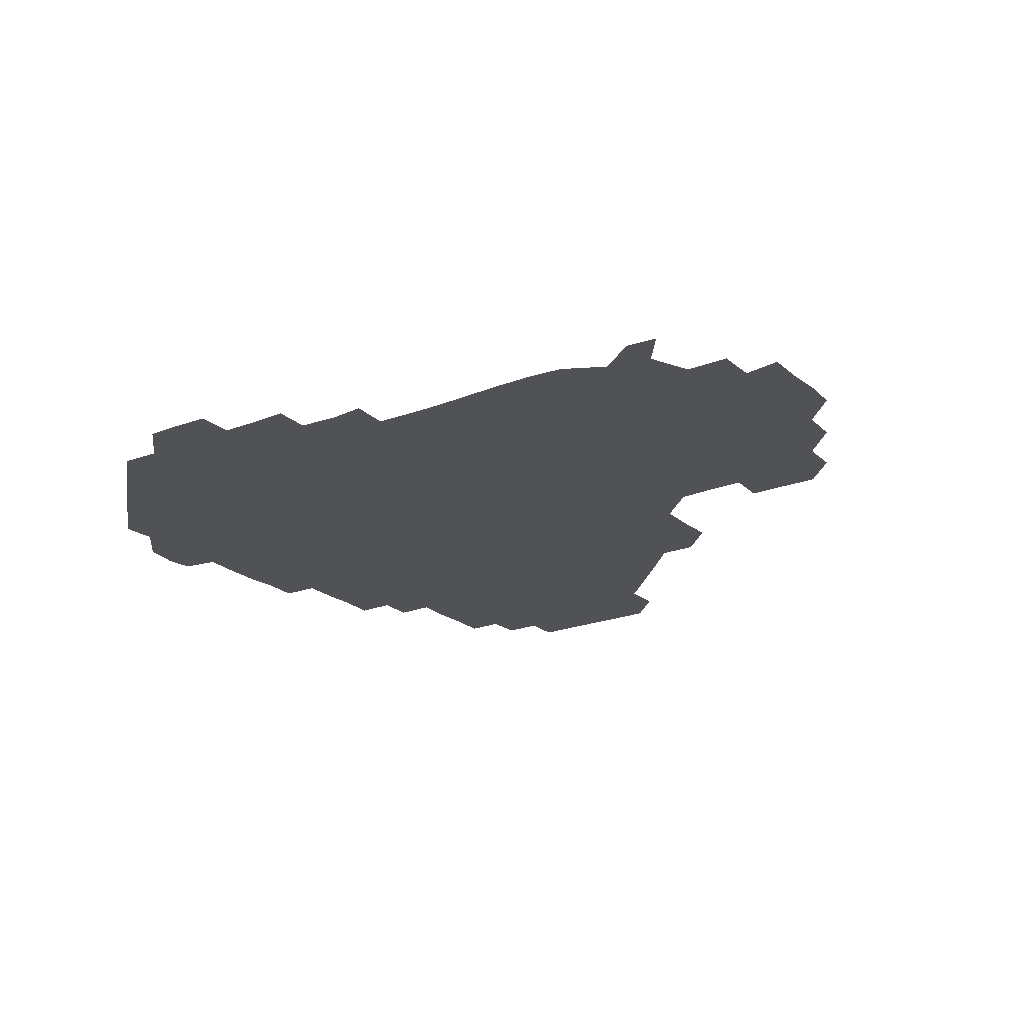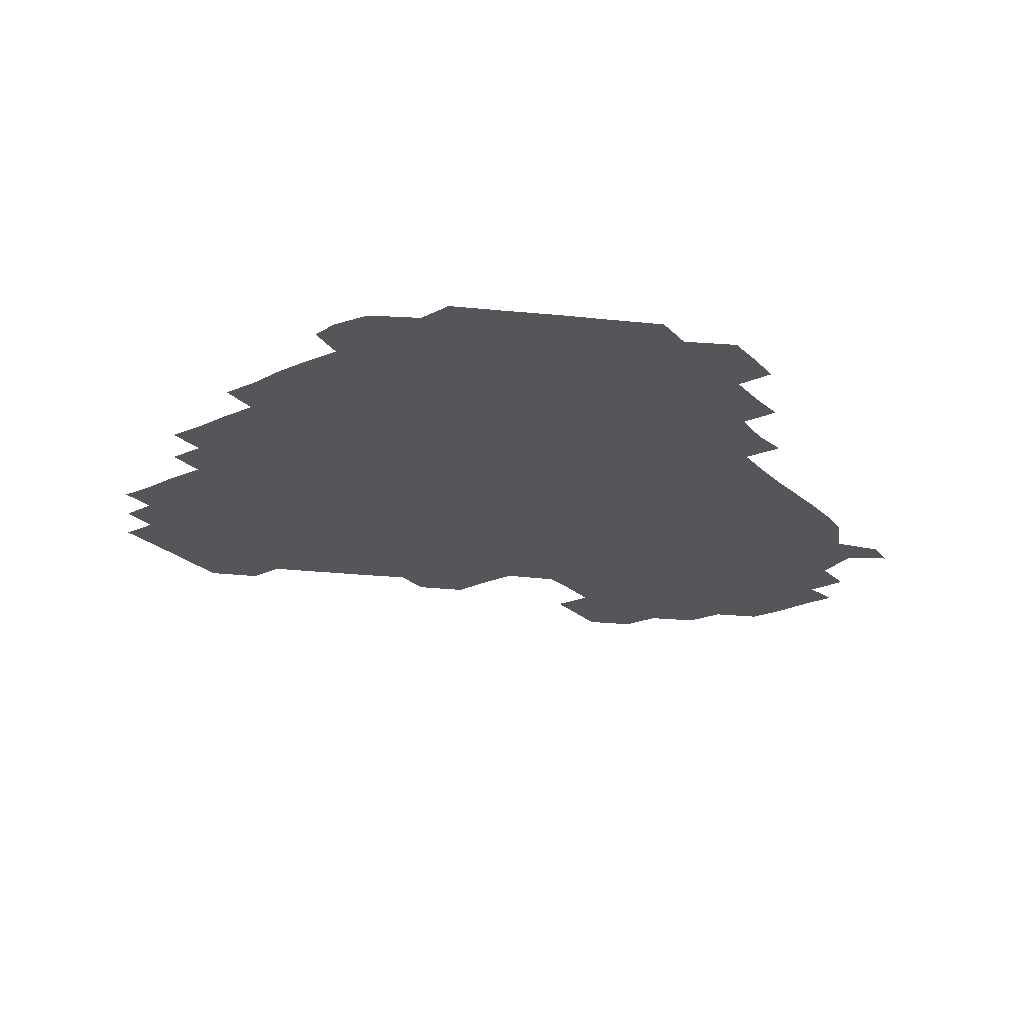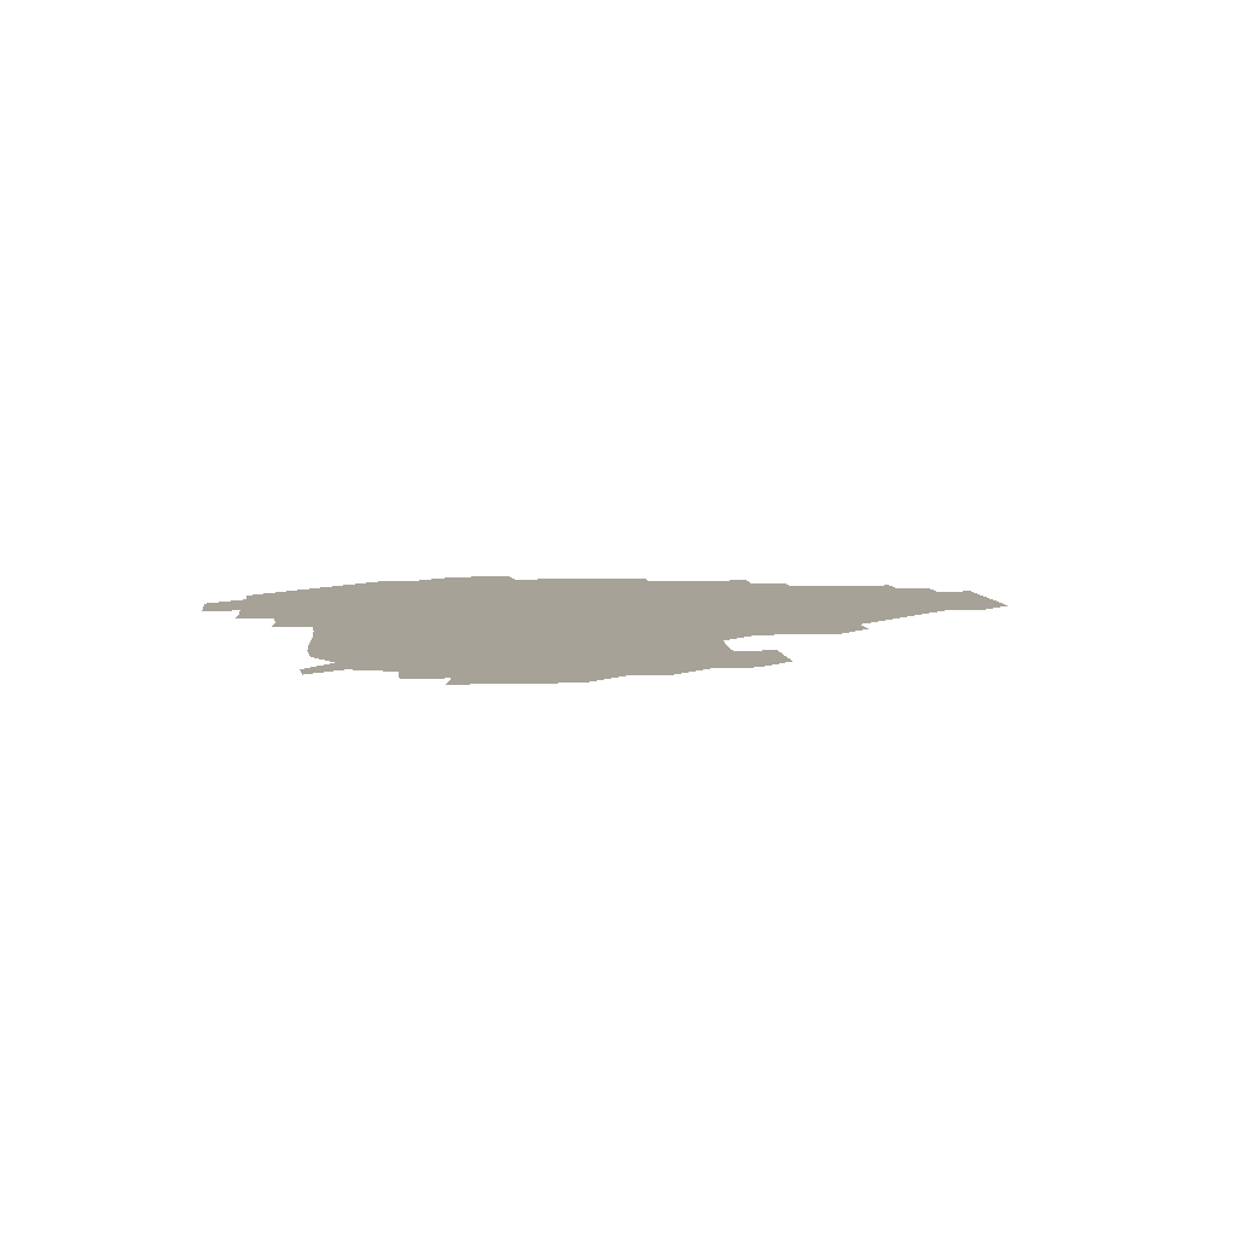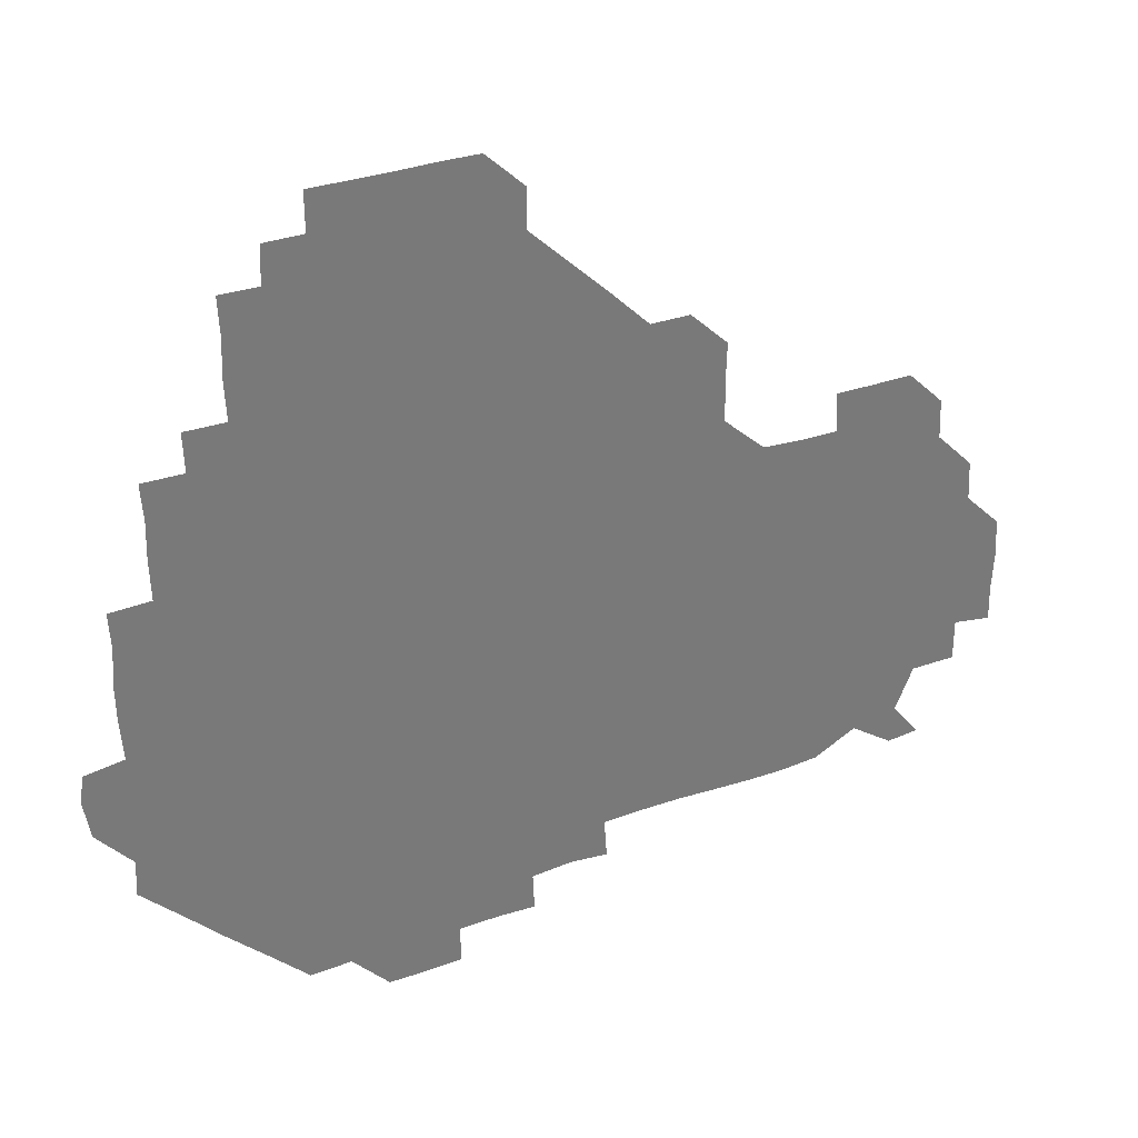
<metadata>
{"format":"obj","ext":"obj","renderer":"f3d","projection":"perspective","resolution":1024,"background":"white","views":[{"elev":-21.3,"azim":34.9,"up":"+Z"},{"elev":-25.6,"azim":-54.4,"up":"+Z"},{"elev":6.4,"azim":83.8,"up":"+Z"},{"elev":33.7,"azim":-25.4,"up":"+Y"}]}
</metadata>
<code>
v 241.5 182.4 0
v 239.1 197.9 0
v 240.7 208.6 0
v 254.5 152 0
v 255.3 166.3 0
v 255.3 180.6 0
v 256.4 195.7 0
v 255.9 210.8 0
v 254.9 227 0
v 254.7 241.6 0
v 255.8 255.9 0
v 255.2 270.5 0
v 270 136.4 0
v 271.5 151.4 0
v 271.6 166.1 0
v 272.1 180.9 0
v 270.7 196.1 0
v 270.9 210.7 0
v 271.3 225.8 0
v 272 241.1 0
v 271.4 256 0
v 270.9 271.1 0
v 270.5 287.1 0
v 271 301.7 0
v 270.1 316 0
v 285.1 120.8 0
v 286.2 136.1 0
v 287 151.2 0
v 287 166.1 0
v 286.1 181 0
v 286.1 196 0
v 286.4 210.9 0
v 285.7 226 0
v 286.3 240.8 0
v 286.5 255.8 0
v 286.3 270.7 0
v 286.1 285.9 0
v 286.1 300.8 0
v 285.9 315.8 0
v 285.4 331.1 0
v 300.6 105.7 0
v 301.2 121.2 0
v 301.4 136.3 0
v 301.5 151.2 0
v 301.5 166 0
v 301.3 180.9 0
v 301.4 195.9 0
v 301.1 211 0
v 301.3 226 0
v 300.8 241 0
v 301.6 255.6 0
v 301.4 270.6 0
v 301.2 285.7 0
v 300.5 301.2 0
v 301.2 315.8 0
v 301.2 330.9 0
v 300.5 346.8 0
v 301.1 361.3 0
v 300.5 376.3 0
v 315.6 90.63 0
v 316.1 106.1 0
v 316.2 121.2 0
v 316.1 136.1 0
v 316.3 151.2 0
v 316.3 166 0
v 316.2 181 0
v 316.1 196 0
v 316.2 210.9 0
v 316.4 225.9 0
v 316.4 240.8 0
v 316.1 255.9 0
v 315.9 271.1 0
v 316.1 285.9 0
v 316.1 300.8 0
v 315.4 316.4 0
v 316.2 330.9 0
v 316.4 345.8 0
v 316.2 360.8 0
v 315.3 376 0
v 315.8 390.7 0
v 331.8 91.22 0
v 331.3 106.3 0
v 331.2 121.1 0
v 331.2 136.2 0
v 331.1 151.1 0
v 331.2 166.1 0
v 331.2 181 0
v 331.3 195.9 0
v 331 211 0
v 331.1 225.9 0
v 331.3 240.7 0
v 330.7 256.1 0
v 331.6 270.5 0
v 331.1 285.8 0
v 330.8 301.1 0
v 331.1 315.9 0
v 331.1 330.9 0
v 331 346 0
v 331.1 361 0
v 331.1 376 0
v 330.9 390.8 0
v 330.9 405.9 0
v 346.5 75.12 0
v 346.1 91.22 0
v 346 106.3 0
v 346.3 121.5 0
v 346.2 136.3 0
v 346.1 151.1 0
v 346.1 166.1 0
v 346.1 181 0
v 346.2 195.9 0
v 346.1 210.9 0
v 346.3 225.8 0
v 346 240.9 0
v 346.4 255.6 0
v 346.1 270.8 0
v 346 286.2 0
v 346.2 300.7 0
v 346 315.9 0
v 346.1 330.8 0
v 346 346 0
v 345.9 361.1 0
v 346.3 375.8 0
v 345.7 391.2 0
v 346 405.8 0
v 361 75.01 0
v 360.7 91.8 0
v 361 106.3 0
v 361.1 121.6 0
v 361 136.2 0
v 361 151.1 0
v 361 166 0
v 361 181 0
v 361 196 0
v 361.1 210.9 0
v 361 226 0
v 361 240.9 0
v 361.1 255.9 0
v 361.3 270.3 0
v 360.7 286.3 0
v 360.9 301.5 0
v 361.1 315.9 0
v 360.9 331.1 0
v 361.1 345.9 0
v 361 361 0
v 361.1 375.8 0
v 361.1 390.9 0
v 361.1 405.8 0
v 375.8 75.49 0
v 375.4 90.69 0
v 375.8 106.4 0
v 375.6 122 0
v 375.9 136.2 0
v 376 151.1 0
v 376 166 0
v 376 181 0
v 376 196 0
v 376 211 0
v 376 226 0
v 375.9 241 0
v 376.3 255.6 0
v 376.1 270.7 0
v 376 285.5 0
v 375.7 301.4 0
v 376 316.1 0
v 376 331.1 0
v 376 345.8 0
v 376 360.8 0
v 376 375.9 0
v 376 391 0
v 376 406.1 0
v 391.6 90.93 0
v 390.6 106.8 0
v 391 121 0
v 390.8 136.3 0
v 390.7 151.3 0
v 391 166 0
v 391 181 0
v 390.9 195.9 0
v 391.1 211 0
v 391 226.1 0
v 391 240.9 0
v 391 255.8 0
v 391 271 0
v 391 286.1 0
v 390.9 301 0
v 390.8 316.6 0
v 390.9 331.2 0
v 391 346 0
v 391 360.9 0
v 391 376.1 0
v 391 390.9 0
v 391.1 405.9 0
v 406.4 90.28 0
v 405.8 105.4 0
v 405.7 121.3 0
v 405.8 136.2 0
v 405.9 151 0
v 405.7 166.3 0
v 405.6 181.2 0
v 405.8 196 0
v 405.6 211 0
v 406 226 0
v 405.9 240.9 0
v 405.9 255.7 0
v 406 270.7 0
v 406 285.6 0
v 406 300.8 0
v 406.1 315.7 0
v 406 330.8 0
v 406 345.9 0
v 406.1 361.3 0
v 405.9 376 0
v 406.1 391.3 0
v 421.6 106.7 0
v 421 121.2 0
v 421 135.9 0
v 420.5 151.4 0
v 420.8 166.1 0
v 421 181 0
v 421 196 0
v 420.8 211 0
v 420.8 226 0
v 421.1 241 0
v 420.8 255.8 0
v 420.8 270.6 0
v 421 285.9 0
v 420.9 300.4 0
v 421 316.3 0
v 421 331.1 0
v 421 346 0
v 421.1 361.2 0
v 436.8 105.2 0
v 435.8 121.1 0
v 435.3 136.5 0
v 435.6 151.2 0
v 435.6 166.1 0
v 435.6 181.1 0
v 435.8 196 0
v 436 210.9 0
v 435.7 226 0
v 435.8 241 0
v 435.8 255.9 0
v 435.8 270.8 0
v 435.9 285.9 0
v 436 300.9 0
v 435.9 315.5 0
v 436 330.9 0
v 436.1 346.4 0
v 451.8 121.7 0
v 450.9 136.1 0
v 451 151 0
v 450.4 166.3 0
v 450.7 180.9 0
v 451.4 195.8 0
v 450.3 211.4 0
v 450.6 226 0
v 450.6 240.9 0
v 450.7 255.9 0
v 450.8 270.9 0
v 450.7 285.7 0
v 450.7 300.6 0
v 451 316 0
v 451.2 331.1 0
v 467.2 121.7 0
v 466.3 136 0
v 465.6 151.2 0
v 466.3 165.8 0
v 465.7 181.1 0
v 466.3 195.7 0
v 465.8 211.1 0
v 465.7 226 0
v 465.8 241 0
v 465.7 256 0
v 465.2 270.7 0
v 465.6 285.6 0
v 465.8 300.8 0
v 465.6 315.6 0
v 466.7 331.2 0
v 482.5 121.1 0
v 480.4 136.6 0
v 481.4 150.9 0
v 480.8 166.1 0
v 481.4 180.9 0
v 481.1 195.9 0
v 481.1 210.9 0
v 480.4 226.2 0
v 480.4 241 0
v 480.8 255.9 0
v 480.7 271.1 0
v 481.4 285.5 0
v 481 301.6 0
v 481.5 316.7 0
v 497.4 120.6 0
v 495.4 136.4 0
v 496.4 150.7 0
v 495.8 166.1 0
v 496.4 180.7 0
v 495.8 196.2 0
v 495.8 211 0
v 495.6 226 0
v 496 241 0
v 496.1 255.9 0
v 497.6 270.6 0
v 512.1 120.5 0
v 510.5 136.3 0
v 510.6 151.3 0
v 510.9 166.1 0
v 510.6 181.3 0
v 510.6 196.3 0
v 510.5 211.2 0
v 509.7 226.1 0
v 510.4 240.6 0
v 510.5 255.4 0
v 512.4 269.7 0
v 527.5 121.8 0
v 526.7 135.8 0
v 525.6 151.3 0
v 525.7 166.1 0
v 525.7 181 0
v 526.1 196 0
v 525.4 211.4 0
v 525.4 226.2 0
v 524.5 241 0
v 524.3 254.6 0
v 527.7 269.7 0
v 526.8 285.5 0
v 544.1 130.6 0
v 544.5 136.1 0
v 541.3 151.1 0
v 540.7 166 0
v 539.7 181.4 0
v 539.9 196.1 0
v 541 210.8 0
v 539.9 225.8 0
v 540.4 240.8 0
v 540.5 255.4 0
v 540.7 270.3 0
v 541.7 285.4 0
v 560.7 119 0
v 551.4 135.9 0
v 556 150.1 0
v 555.7 166.1 0
v 555.7 180.8 0
v 556.6 195.8 0
v 556.3 210.9 0
v 555.9 226.2 0
v 556.9 241.3 0
v 555 256.2 0
v 555.6 270.3 0
v 557.2 285.6 0
v 573.5 120.1 0
v 562.4 134.4 0
v 569.4 151.4 0
v 571.2 166.1 0
v 570.7 180.8 0
v 570.7 195.6 0
v 570.6 211 0
v 570.9 226.2 0
v 571.3 240.5 0
v 572.1 255.7 0
v 571.5 271.3 0
v 587.2 151.5 0
v 587.1 168.1 0
v 585.6 181.6 0
v 583.8 196.2 0
v 586.1 209.5 0
v 587.6 224.9 0
v 586.8 240.6 0
v 602.3 165.7 0
v 601.9 179.9 0
v 602.7 196.4 0
v 601.7 210.7 0
f 5 6 1
f 1 6 2
f 6 7 2
f 2 7 3
f 7 8 3
f 13 14 4
f 4 14 5
f 14 15 5
f 5 15 6
f 15 16 6
f 6 16 7
f 16 17 7
f 7 17 8
f 17 18 8
f 8 18 9
f 18 19 9
f 9 19 10
f 19 20 10
f 10 20 11
f 20 21 11
f 11 21 12
f 21 22 12
f 26 27 13
f 13 27 14
f 27 28 14
f 14 28 15
f 28 29 15
f 15 29 16
f 29 30 16
f 16 30 17
f 30 31 17
f 17 31 18
f 31 32 18
f 18 32 19
f 32 33 19
f 19 33 20
f 33 34 20
f 20 34 21
f 34 35 21
f 21 35 22
f 35 36 22
f 22 36 23
f 36 37 23
f 23 37 24
f 37 38 24
f 24 38 25
f 38 39 25
f 41 42 26
f 26 42 27
f 42 43 27
f 27 43 28
f 43 44 28
f 28 44 29
f 44 45 29
f 29 45 30
f 45 46 30
f 30 46 31
f 46 47 31
f 31 47 32
f 47 48 32
f 32 48 33
f 48 49 33
f 33 49 34
f 49 50 34
f 34 50 35
f 50 51 35
f 35 51 36
f 51 52 36
f 36 52 37
f 52 53 37
f 37 53 38
f 53 54 38
f 38 54 39
f 54 55 39
f 39 55 40
f 55 56 40
f 60 61 41
f 41 61 42
f 61 62 42
f 42 62 43
f 62 63 43
f 43 63 44
f 63 64 44
f 44 64 45
f 64 65 45
f 45 65 46
f 65 66 46
f 46 66 47
f 66 67 47
f 47 67 48
f 67 68 48
f 48 68 49
f 68 69 49
f 49 69 50
f 69 70 50
f 50 70 51
f 70 71 51
f 51 71 52
f 71 72 52
f 52 72 53
f 72 73 53
f 53 73 54
f 73 74 54
f 54 74 55
f 74 75 55
f 55 75 56
f 75 76 56
f 56 76 57
f 76 77 57
f 57 77 58
f 77 78 58
f 58 78 59
f 78 79 59
f 60 81 61
f 81 82 61
f 61 82 62
f 82 83 62
f 62 83 63
f 83 84 63
f 63 84 64
f 84 85 64
f 64 85 65
f 85 86 65
f 65 86 66
f 86 87 66
f 66 87 67
f 87 88 67
f 67 88 68
f 88 89 68
f 68 89 69
f 89 90 69
f 69 90 70
f 90 91 70
f 70 91 71
f 91 92 71
f 71 92 72
f 92 93 72
f 72 93 73
f 93 94 73
f 73 94 74
f 94 95 74
f 74 95 75
f 95 96 75
f 75 96 76
f 96 97 76
f 76 97 77
f 97 98 77
f 77 98 78
f 98 99 78
f 78 99 79
f 99 100 79
f 79 100 80
f 100 101 80
f 103 104 81
f 81 104 82
f 104 105 82
f 82 105 83
f 105 106 83
f 83 106 84
f 106 107 84
f 84 107 85
f 107 108 85
f 85 108 86
f 108 109 86
f 86 109 87
f 109 110 87
f 87 110 88
f 110 111 88
f 88 111 89
f 111 112 89
f 89 112 90
f 112 113 90
f 90 113 91
f 113 114 91
f 91 114 92
f 114 115 92
f 92 115 93
f 115 116 93
f 93 116 94
f 116 117 94
f 94 117 95
f 117 118 95
f 95 118 96
f 118 119 96
f 96 119 97
f 119 120 97
f 97 120 98
f 120 121 98
f 98 121 99
f 121 122 99
f 99 122 100
f 122 123 100
f 100 123 101
f 123 124 101
f 101 124 102
f 124 125 102
f 103 126 104
f 126 127 104
f 104 127 105
f 127 128 105
f 105 128 106
f 128 129 106
f 106 129 107
f 129 130 107
f 107 130 108
f 130 131 108
f 108 131 109
f 131 132 109
f 109 132 110
f 132 133 110
f 110 133 111
f 133 134 111
f 111 134 112
f 134 135 112
f 112 135 113
f 135 136 113
f 113 136 114
f 136 137 114
f 114 137 115
f 137 138 115
f 115 138 116
f 138 139 116
f 116 139 117
f 139 140 117
f 117 140 118
f 140 141 118
f 118 141 119
f 141 142 119
f 119 142 120
f 142 143 120
f 120 143 121
f 143 144 121
f 121 144 122
f 144 145 122
f 122 145 123
f 145 146 123
f 123 146 124
f 146 147 124
f 124 147 125
f 147 148 125
f 126 149 127
f 149 150 127
f 127 150 128
f 150 151 128
f 128 151 129
f 151 152 129
f 129 152 130
f 152 153 130
f 130 153 131
f 153 154 131
f 131 154 132
f 154 155 132
f 132 155 133
f 155 156 133
f 133 156 134
f 156 157 134
f 134 157 135
f 157 158 135
f 135 158 136
f 158 159 136
f 136 159 137
f 159 160 137
f 137 160 138
f 160 161 138
f 138 161 139
f 161 162 139
f 139 162 140
f 162 163 140
f 140 163 141
f 163 164 141
f 141 164 142
f 164 165 142
f 142 165 143
f 165 166 143
f 143 166 144
f 166 167 144
f 144 167 145
f 167 168 145
f 145 168 146
f 168 169 146
f 146 169 147
f 169 170 147
f 147 170 148
f 170 171 148
f 150 172 151
f 172 173 151
f 151 173 152
f 173 174 152
f 152 174 153
f 174 175 153
f 153 175 154
f 175 176 154
f 154 176 155
f 176 177 155
f 155 177 156
f 177 178 156
f 156 178 157
f 178 179 157
f 157 179 158
f 179 180 158
f 158 180 159
f 180 181 159
f 159 181 160
f 181 182 160
f 160 182 161
f 182 183 161
f 161 183 162
f 183 184 162
f 162 184 163
f 184 185 163
f 163 185 164
f 185 186 164
f 164 186 165
f 186 187 165
f 165 187 166
f 187 188 166
f 166 188 167
f 188 189 167
f 167 189 168
f 189 190 168
f 168 190 169
f 190 191 169
f 169 191 170
f 191 192 170
f 170 192 171
f 192 193 171
f 172 194 173
f 194 195 173
f 173 195 174
f 195 196 174
f 174 196 175
f 196 197 175
f 175 197 176
f 197 198 176
f 176 198 177
f 198 199 177
f 177 199 178
f 199 200 178
f 178 200 179
f 200 201 179
f 179 201 180
f 201 202 180
f 180 202 181
f 202 203 181
f 181 203 182
f 203 204 182
f 182 204 183
f 204 205 183
f 183 205 184
f 205 206 184
f 184 206 185
f 206 207 185
f 185 207 186
f 207 208 186
f 186 208 187
f 208 209 187
f 187 209 188
f 209 210 188
f 188 210 189
f 210 211 189
f 189 211 190
f 211 212 190
f 190 212 191
f 212 213 191
f 191 213 192
f 213 214 192
f 192 214 193
f 195 215 196
f 215 216 196
f 196 216 197
f 216 217 197
f 197 217 198
f 217 218 198
f 198 218 199
f 218 219 199
f 199 219 200
f 219 220 200
f 200 220 201
f 220 221 201
f 201 221 202
f 221 222 202
f 202 222 203
f 222 223 203
f 203 223 204
f 223 224 204
f 204 224 205
f 224 225 205
f 205 225 206
f 225 226 206
f 206 226 207
f 226 227 207
f 207 227 208
f 227 228 208
f 208 228 209
f 228 229 209
f 209 229 210
f 229 230 210
f 210 230 211
f 230 231 211
f 211 231 212
f 231 232 212
f 212 232 213
f 215 233 216
f 233 234 216
f 216 234 217
f 234 235 217
f 217 235 218
f 235 236 218
f 218 236 219
f 236 237 219
f 219 237 220
f 237 238 220
f 220 238 221
f 238 239 221
f 221 239 222
f 239 240 222
f 222 240 223
f 240 241 223
f 223 241 224
f 241 242 224
f 224 242 225
f 242 243 225
f 225 243 226
f 243 244 226
f 226 244 227
f 244 245 227
f 227 245 228
f 245 246 228
f 228 246 229
f 246 247 229
f 229 247 230
f 247 248 230
f 230 248 231
f 248 249 231
f 231 249 232
f 234 250 235
f 250 251 235
f 235 251 236
f 251 252 236
f 236 252 237
f 252 253 237
f 237 253 238
f 253 254 238
f 238 254 239
f 254 255 239
f 239 255 240
f 255 256 240
f 240 256 241
f 256 257 241
f 241 257 242
f 257 258 242
f 242 258 243
f 258 259 243
f 243 259 244
f 259 260 244
f 244 260 245
f 260 261 245
f 245 261 246
f 261 262 246
f 246 262 247
f 262 263 247
f 247 263 248
f 263 264 248
f 248 264 249
f 250 265 251
f 265 266 251
f 251 266 252
f 266 267 252
f 252 267 253
f 267 268 253
f 253 268 254
f 268 269 254
f 254 269 255
f 269 270 255
f 255 270 256
f 270 271 256
f 256 271 257
f 271 272 257
f 257 272 258
f 272 273 258
f 258 273 259
f 273 274 259
f 259 274 260
f 274 275 260
f 260 275 261
f 275 276 261
f 261 276 262
f 276 277 262
f 262 277 263
f 277 278 263
f 263 278 264
f 278 279 264
f 265 280 266
f 280 281 266
f 266 281 267
f 281 282 267
f 267 282 268
f 282 283 268
f 268 283 269
f 283 284 269
f 269 284 270
f 284 285 270
f 270 285 271
f 285 286 271
f 271 286 272
f 286 287 272
f 272 287 273
f 287 288 273
f 273 288 274
f 288 289 274
f 274 289 275
f 289 290 275
f 275 290 276
f 290 291 276
f 276 291 277
f 291 292 277
f 277 292 278
f 292 293 278
f 278 293 279
f 280 294 281
f 294 295 281
f 281 295 282
f 295 296 282
f 282 296 283
f 296 297 283
f 283 297 284
f 297 298 284
f 284 298 285
f 298 299 285
f 285 299 286
f 299 300 286
f 286 300 287
f 300 301 287
f 287 301 288
f 301 302 288
f 288 302 289
f 302 303 289
f 289 303 290
f 303 304 290
f 290 304 291
f 294 305 295
f 305 306 295
f 295 306 296
f 306 307 296
f 296 307 297
f 307 308 297
f 297 308 298
f 308 309 298
f 298 309 299
f 309 310 299
f 299 310 300
f 310 311 300
f 300 311 301
f 311 312 301
f 301 312 302
f 312 313 302
f 302 313 303
f 313 314 303
f 303 314 304
f 314 315 304
f 305 316 306
f 316 317 306
f 306 317 307
f 317 318 307
f 307 318 308
f 318 319 308
f 308 319 309
f 319 320 309
f 309 320 310
f 320 321 310
f 310 321 311
f 321 322 311
f 311 322 312
f 322 323 312
f 312 323 313
f 323 324 313
f 313 324 314
f 324 325 314
f 314 325 315
f 325 326 315
f 316 328 317
f 328 329 317
f 317 329 318
f 329 330 318
f 318 330 319
f 330 331 319
f 319 331 320
f 331 332 320
f 320 332 321
f 332 333 321
f 321 333 322
f 333 334 322
f 322 334 323
f 334 335 323
f 323 335 324
f 335 336 324
f 324 336 325
f 336 337 325
f 325 337 326
f 337 338 326
f 326 338 327
f 338 339 327
f 328 340 329
f 340 341 329
f 329 341 330
f 341 342 330
f 330 342 331
f 342 343 331
f 331 343 332
f 343 344 332
f 332 344 333
f 344 345 333
f 333 345 334
f 345 346 334
f 334 346 335
f 346 347 335
f 335 347 336
f 347 348 336
f 336 348 337
f 348 349 337
f 337 349 338
f 349 350 338
f 338 350 339
f 350 351 339
f 340 352 341
f 352 353 341
f 341 353 342
f 353 354 342
f 342 354 343
f 354 355 343
f 343 355 344
f 355 356 344
f 344 356 345
f 356 357 345
f 345 357 346
f 357 358 346
f 346 358 347
f 358 359 347
f 347 359 348
f 359 360 348
f 348 360 349
f 360 361 349
f 349 361 350
f 361 362 350
f 350 362 351
f 354 363 355
f 363 364 355
f 355 364 356
f 364 365 356
f 356 365 357
f 365 366 357
f 357 366 358
f 366 367 358
f 358 367 359
f 367 368 359
f 359 368 360
f 368 369 360
f 360 369 361
f 364 370 365
f 370 371 365
f 365 371 366
f 371 372 366
f 366 372 367
f 372 373 367
f 367 373 368

</code>
